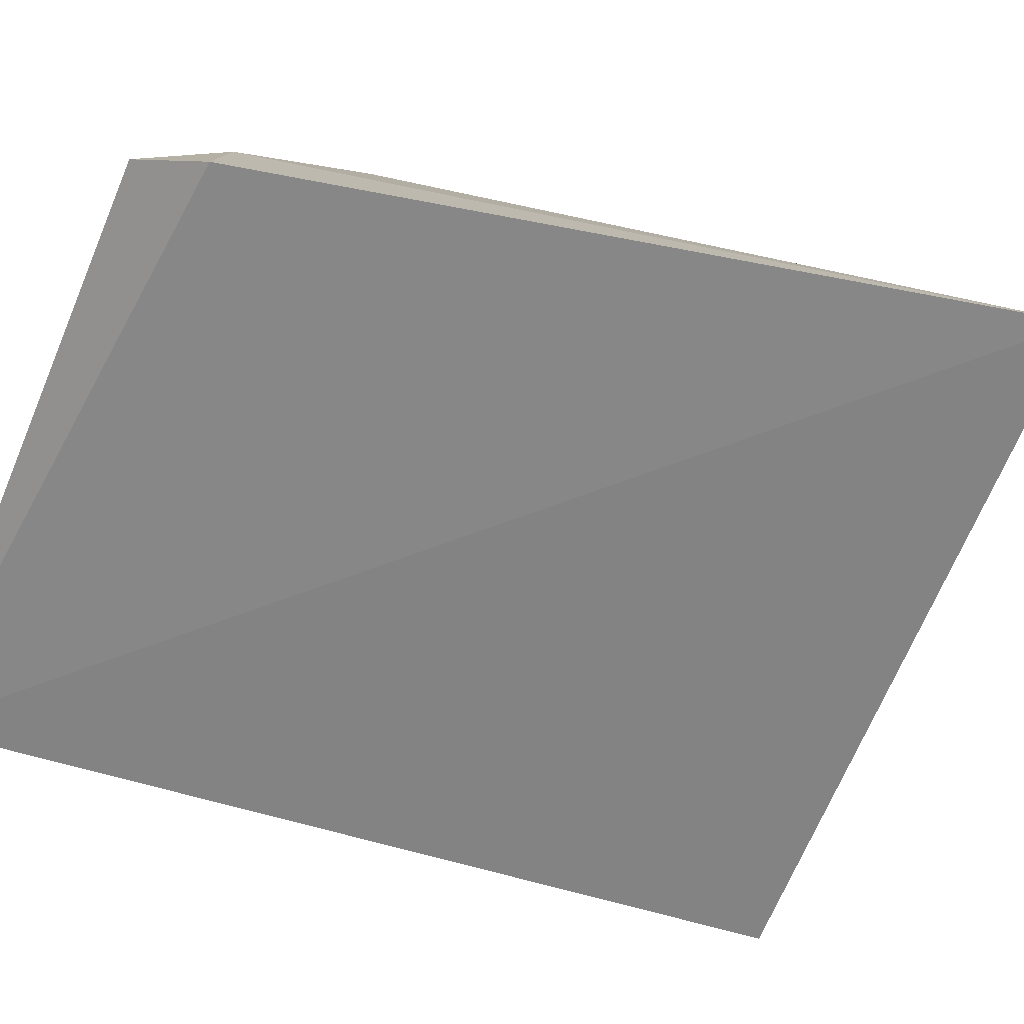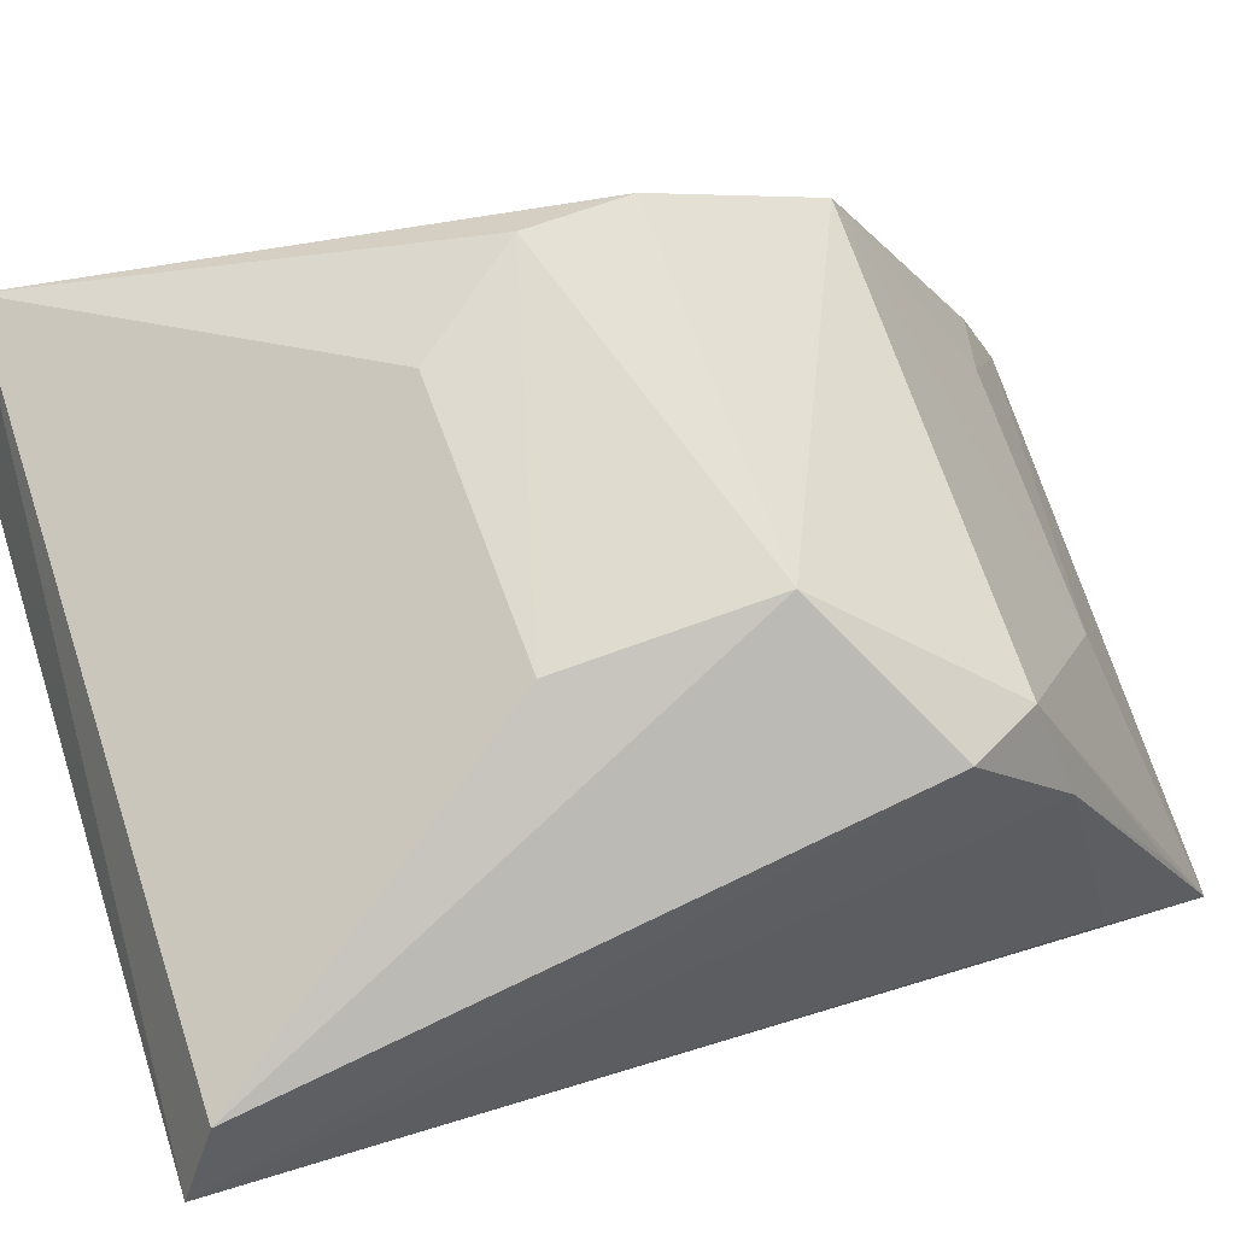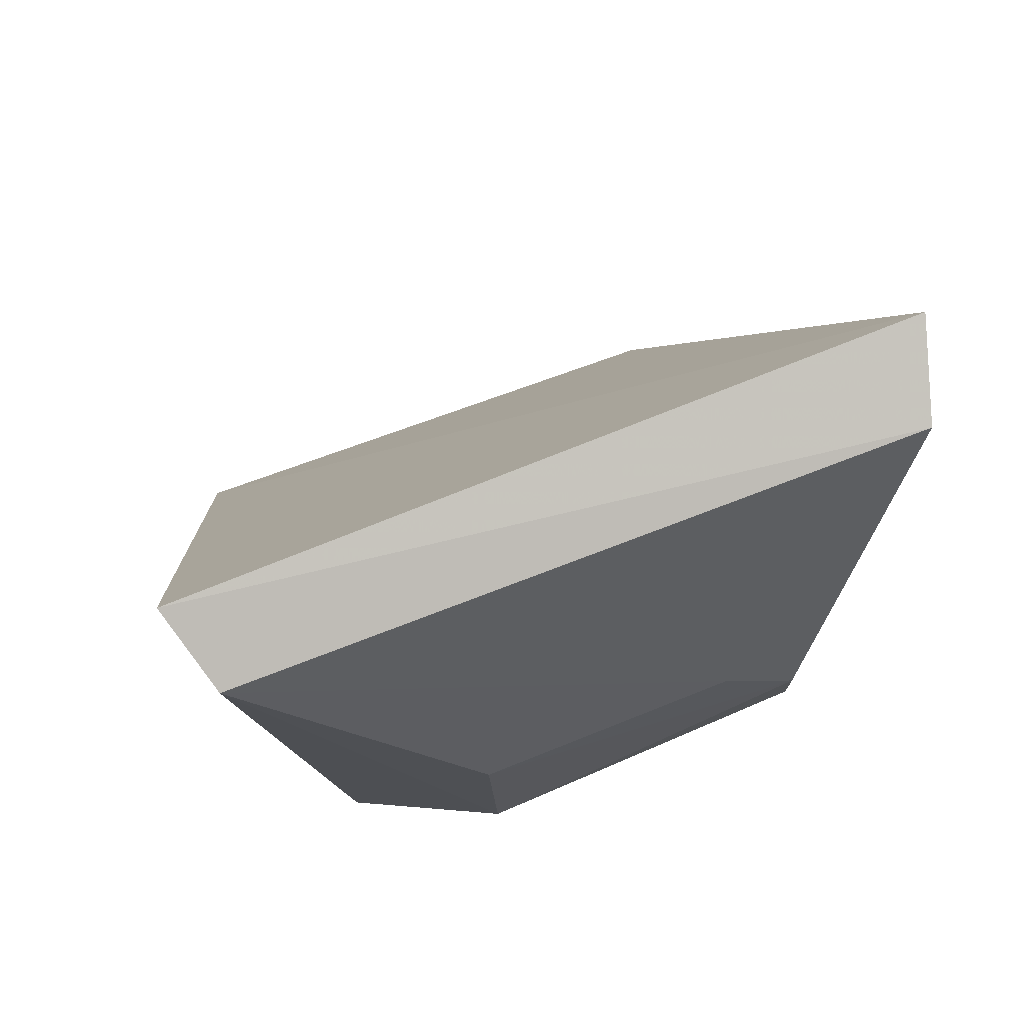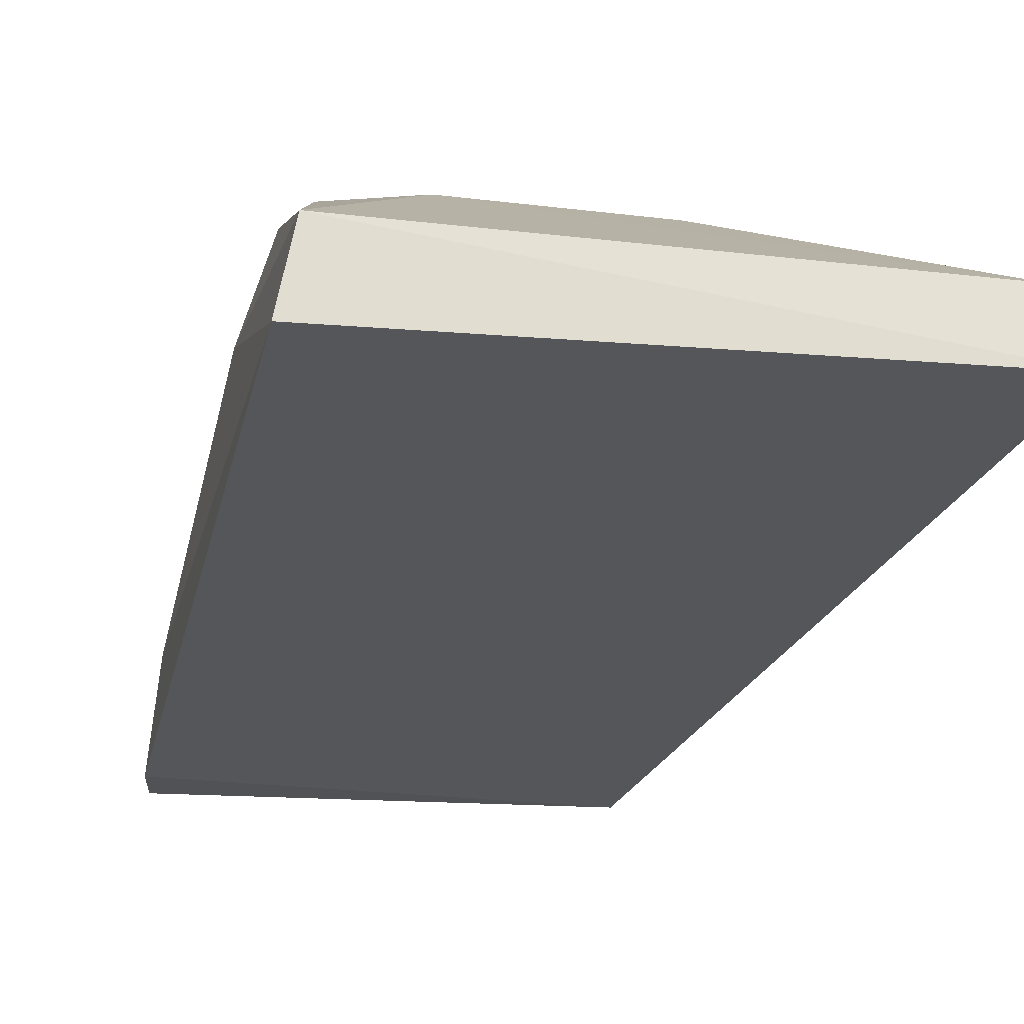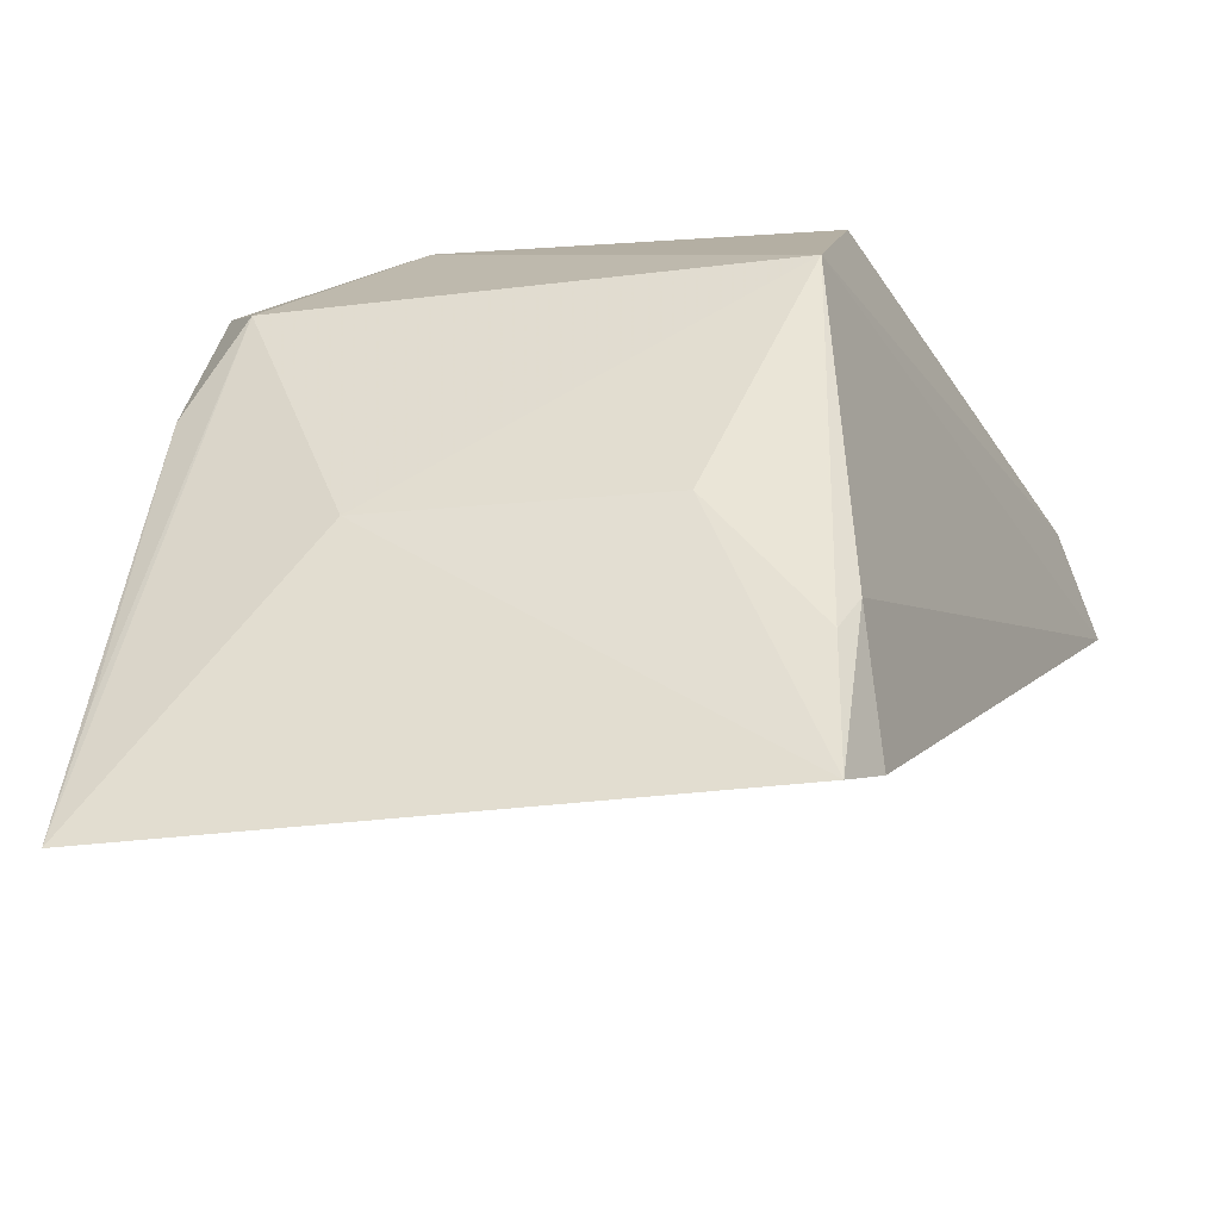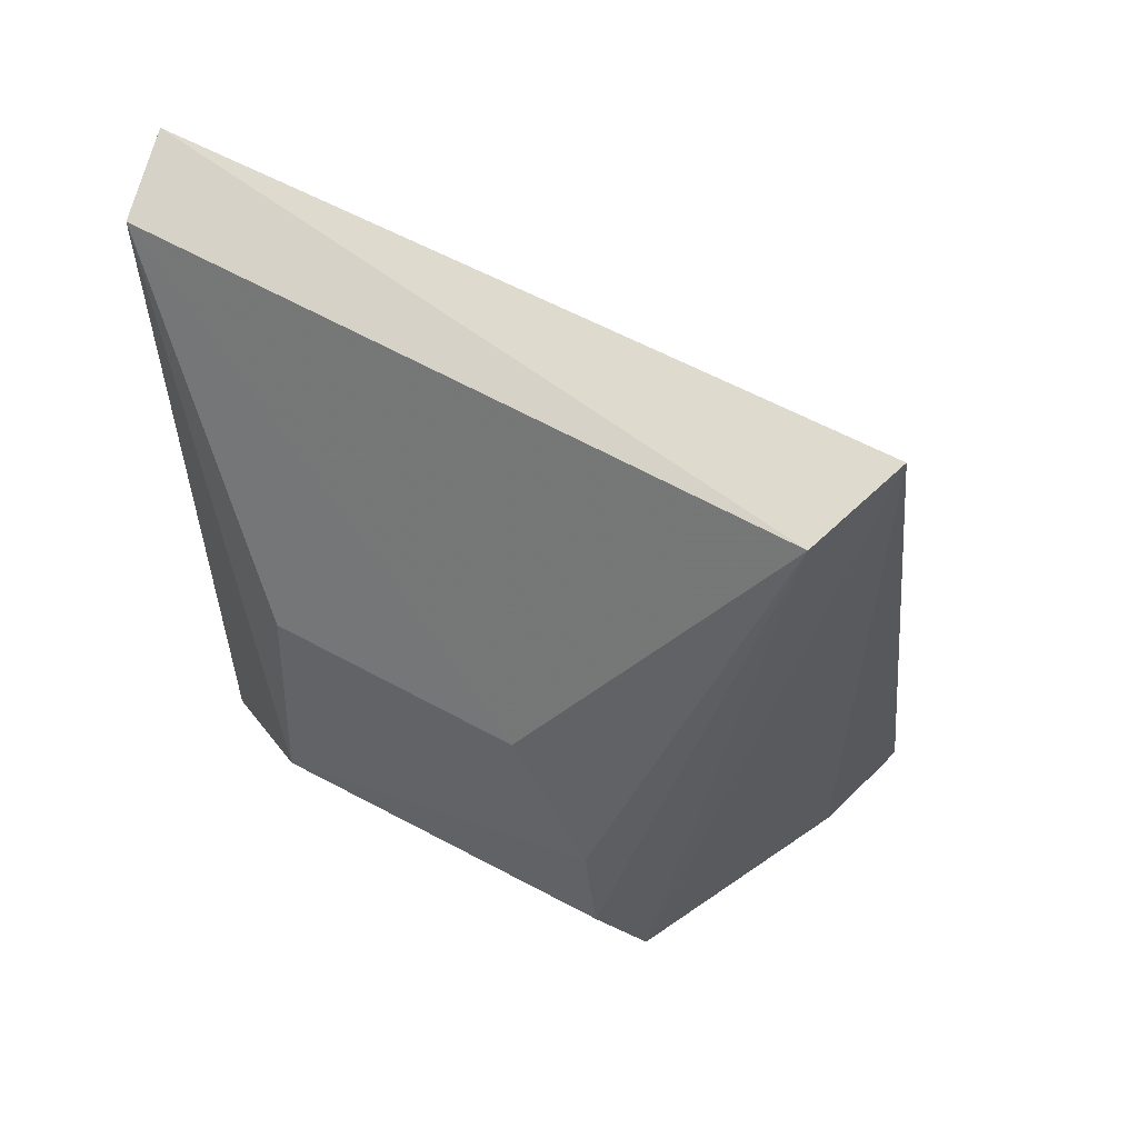
<metadata>
{"format":"obj","ext":"obj","renderer":"f3d","projection":"perspective","resolution":1024,"background":"white","views":[{"elev":-70.4,"azim":66.8,"up":"+Z"},{"elev":67.6,"azim":-108.0,"up":"+Z"},{"elev":73.3,"azim":-21.7,"up":"+Y"},{"elev":-6.2,"azim":158.6,"up":"+Z"},{"elev":-17.9,"azim":12.0,"up":"+Z"},{"elev":49.1,"azim":33.3,"up":"+Y"}]}
</metadata>
<code>
v 0.01765 0.0347 0.079
v 0.01526 0.0133 0.07062
v 0.01565 0.01296 0.06714
v 0.0003447 0.01143 0.06621
v 0.004822 0.02099 0.08187
v 0.01511 0.01131 0.06666
v 0.01849 0.03557 0.0764
v 0.01419 0.02116 0.08165
v 0.002163 0.01666 0.0788
v -0.001712 0.03561 0.07652
v 0.01175 0.02653 0.08163
v 0.01419 0.01678 0.07911
v 0.005181 0.01357 0.07304
v 0.001061 0.0185 0.07956
v 0.01399 0.02379 0.08184
v -0.001052 0.03463 0.07879
v 0.0149 0.01249 0.0698
v 1.928e-05 0.01434 0.06794
v 0.0008508 0.01599 0.07624
v 0.004703 0.02628 0.08159
v 0.01209 0.01359 0.07305
v 0.0006163 0.01274 0.06924
f 6 3 2
f 6 4 3
f 7 3 4
f 7 2 3
f 10 1 7
f 10 7 4
f 12 7 1
f 12 1 8
f 12 2 7
f 12 8 5
f 12 5 9
f 13 9 4
f 13 4 6
f 13 12 9
f 14 9 5
f 15 8 1
f 15 1 11
f 15 5 8
f 16 14 5
f 16 10 14
f 16 11 1
f 16 1 10
f 17 6 2
f 17 2 12
f 18 10 4
f 19 9 14
f 19 18 4
f 19 14 10
f 19 10 18
f 20 15 11
f 20 5 15
f 20 16 5
f 20 11 16
f 21 13 6
f 21 6 17
f 21 17 12
f 21 12 13
f 22 19 4
f 22 4 9
f 22 9 19

</code>
